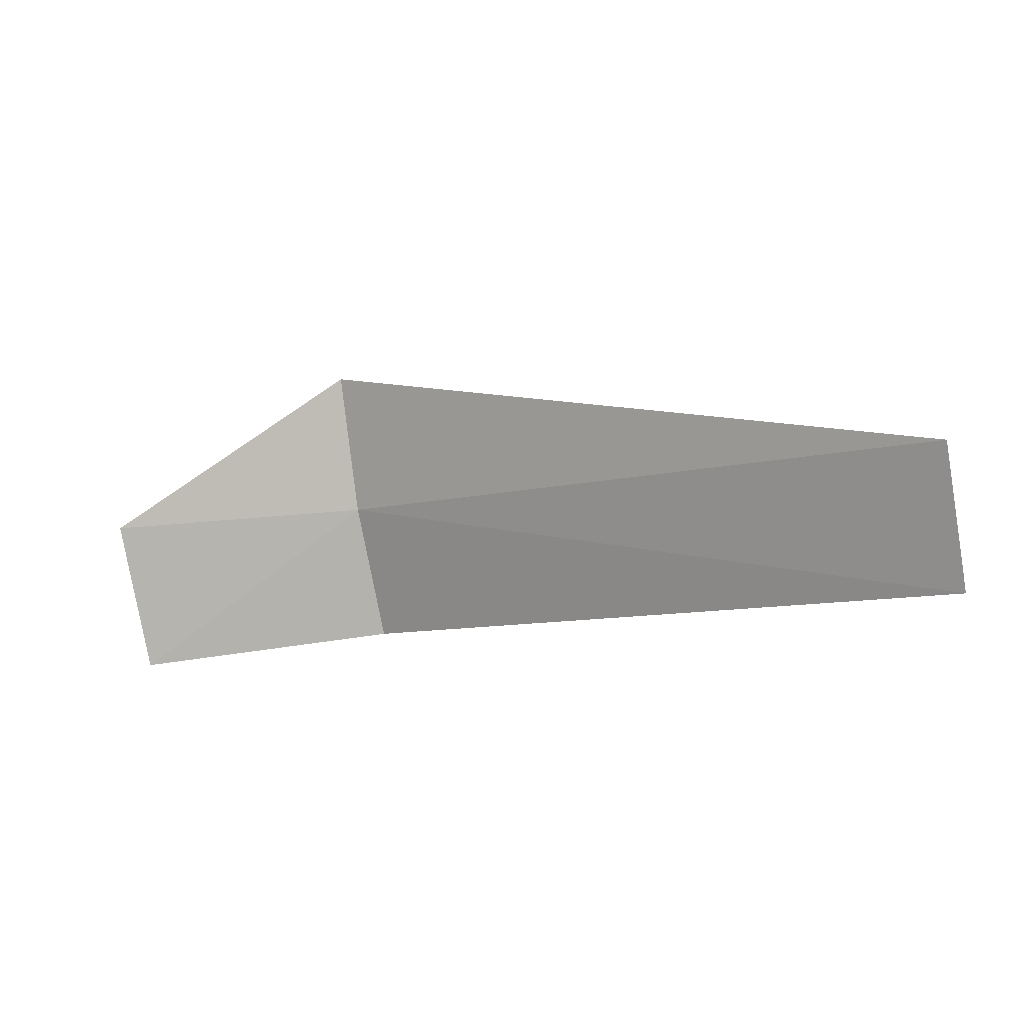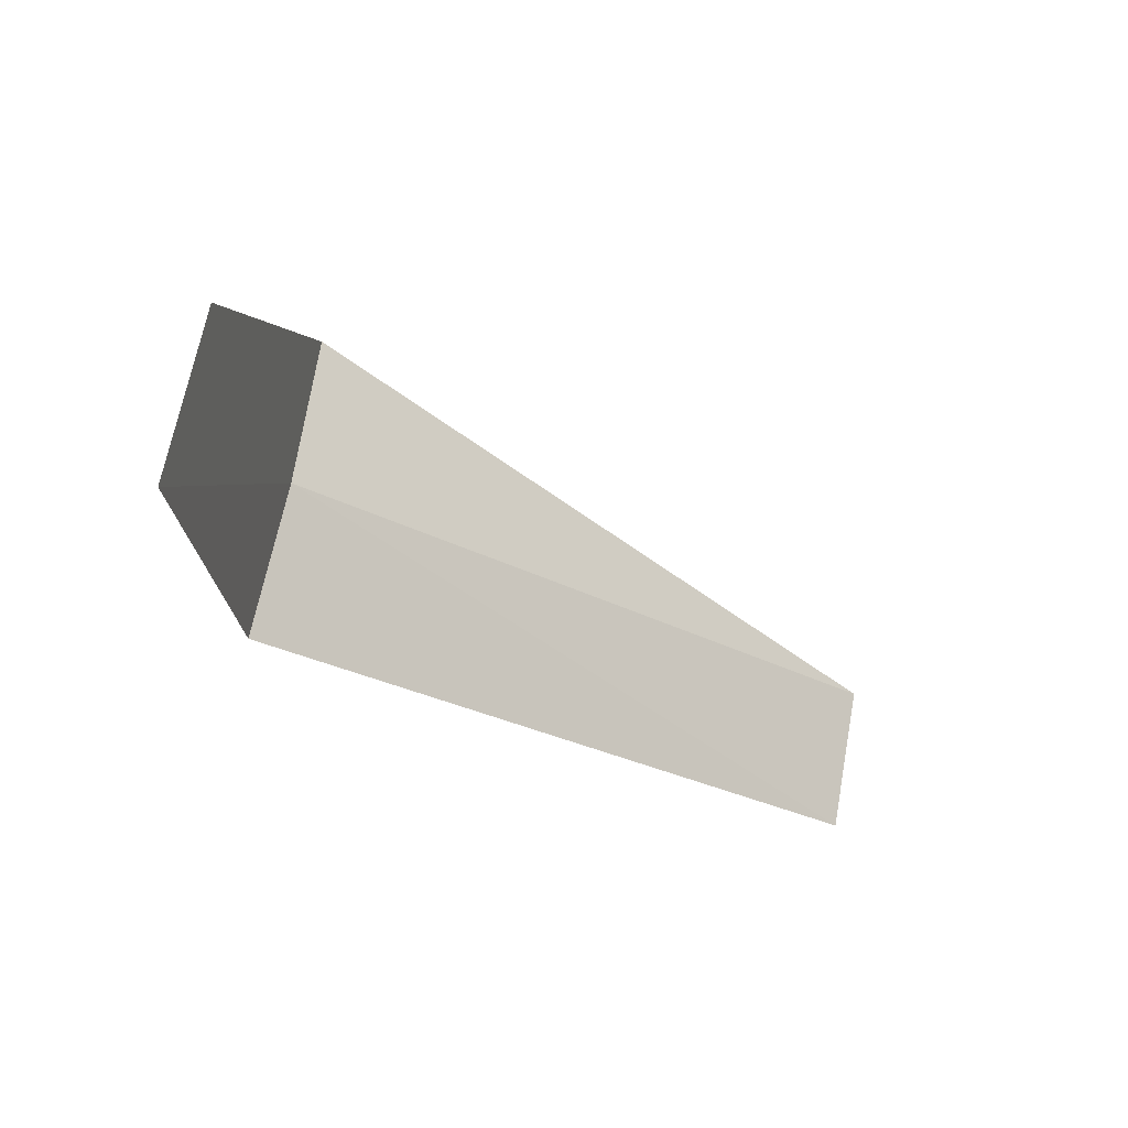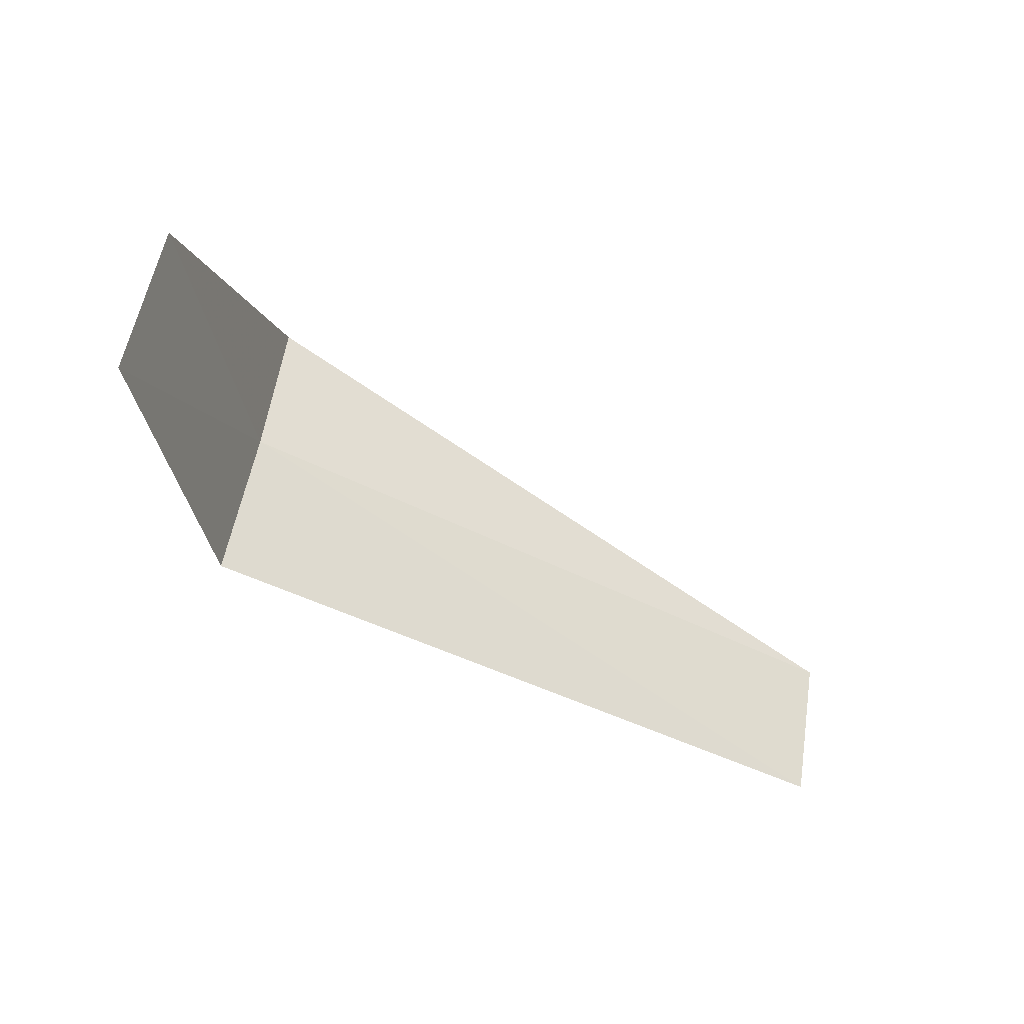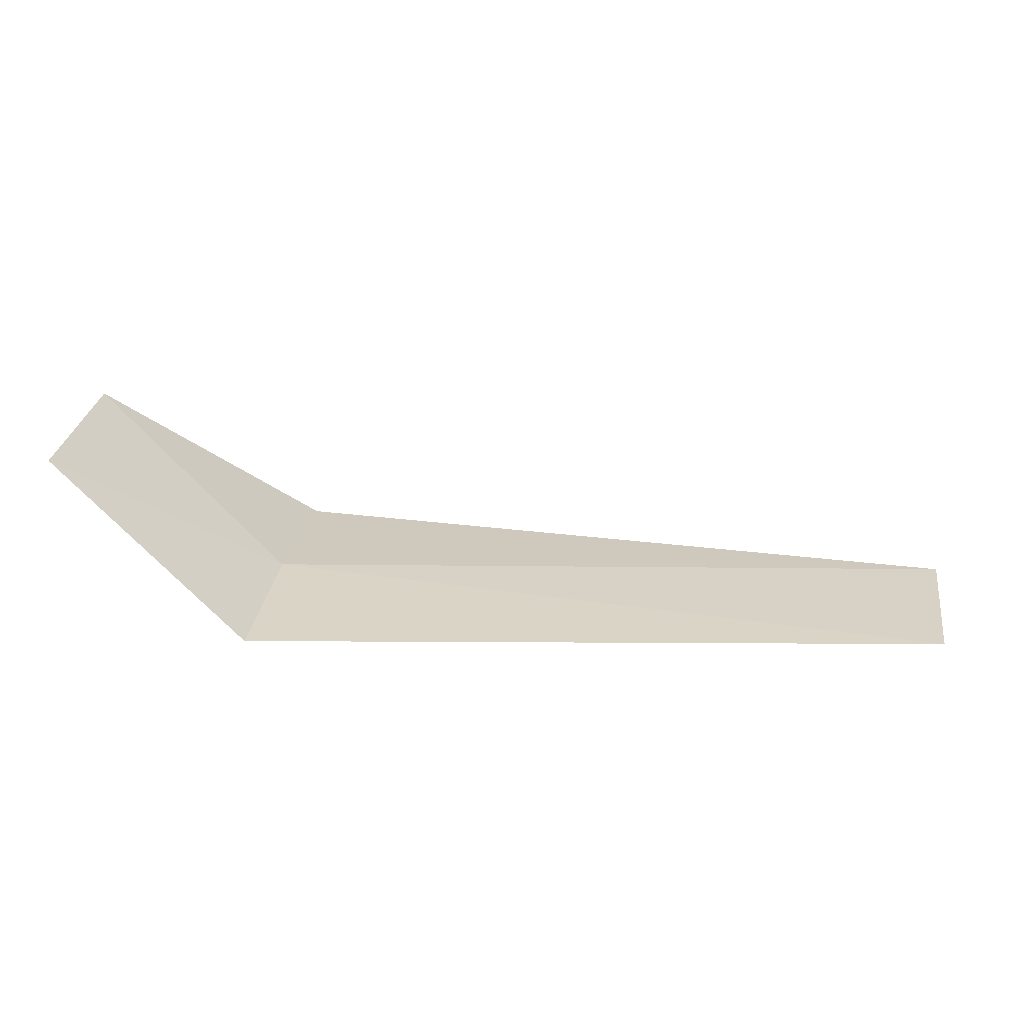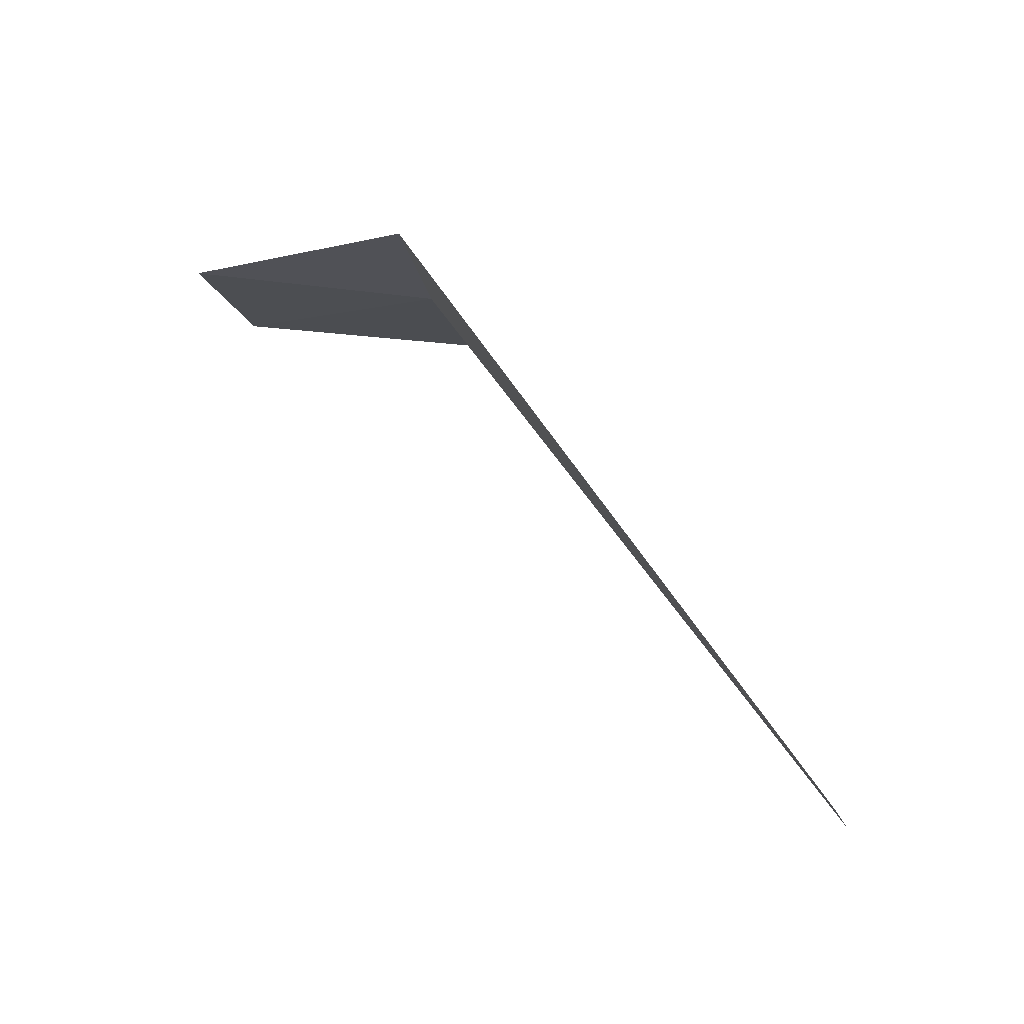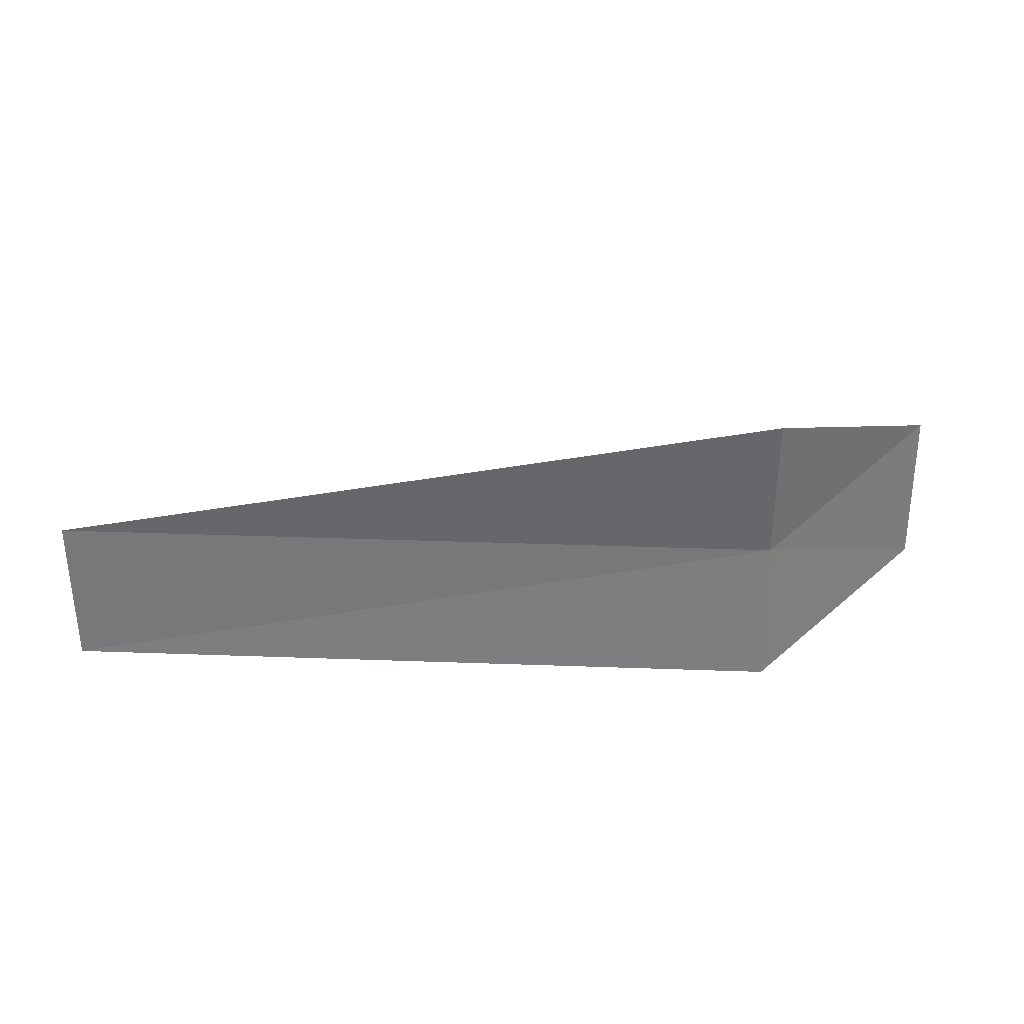
<metadata>
{"format":"obj","ext":"obj","renderer":"f3d","projection":"perspective","resolution":1024,"background":"white","views":[{"elev":-3.6,"azim":33.7,"up":"+Y"},{"elev":-35.3,"azim":-38.1,"up":"+Y"},{"elev":-50.1,"azim":-32.4,"up":"+Y"},{"elev":10.7,"azim":9.1,"up":"+Z"},{"elev":63.3,"azim":55.8,"up":"+Y"},{"elev":50.2,"azim":178.6,"up":"+Y"}]}
</metadata>
<code>
v 4.178 -13.24 26.62
v 4.178 -12.46 26.79
v 3.178 -13.37 27.62
v 3.178 -14.18 27.36
v 4.178 -14 26.35
v 7.928 -13.03 26.68
v 7.928 -13.79 26.44
f 1 3 2
f 1 5 4
f 1 4 3
f 1 6 7
f 1 2 6
f 1 7 5

</code>
